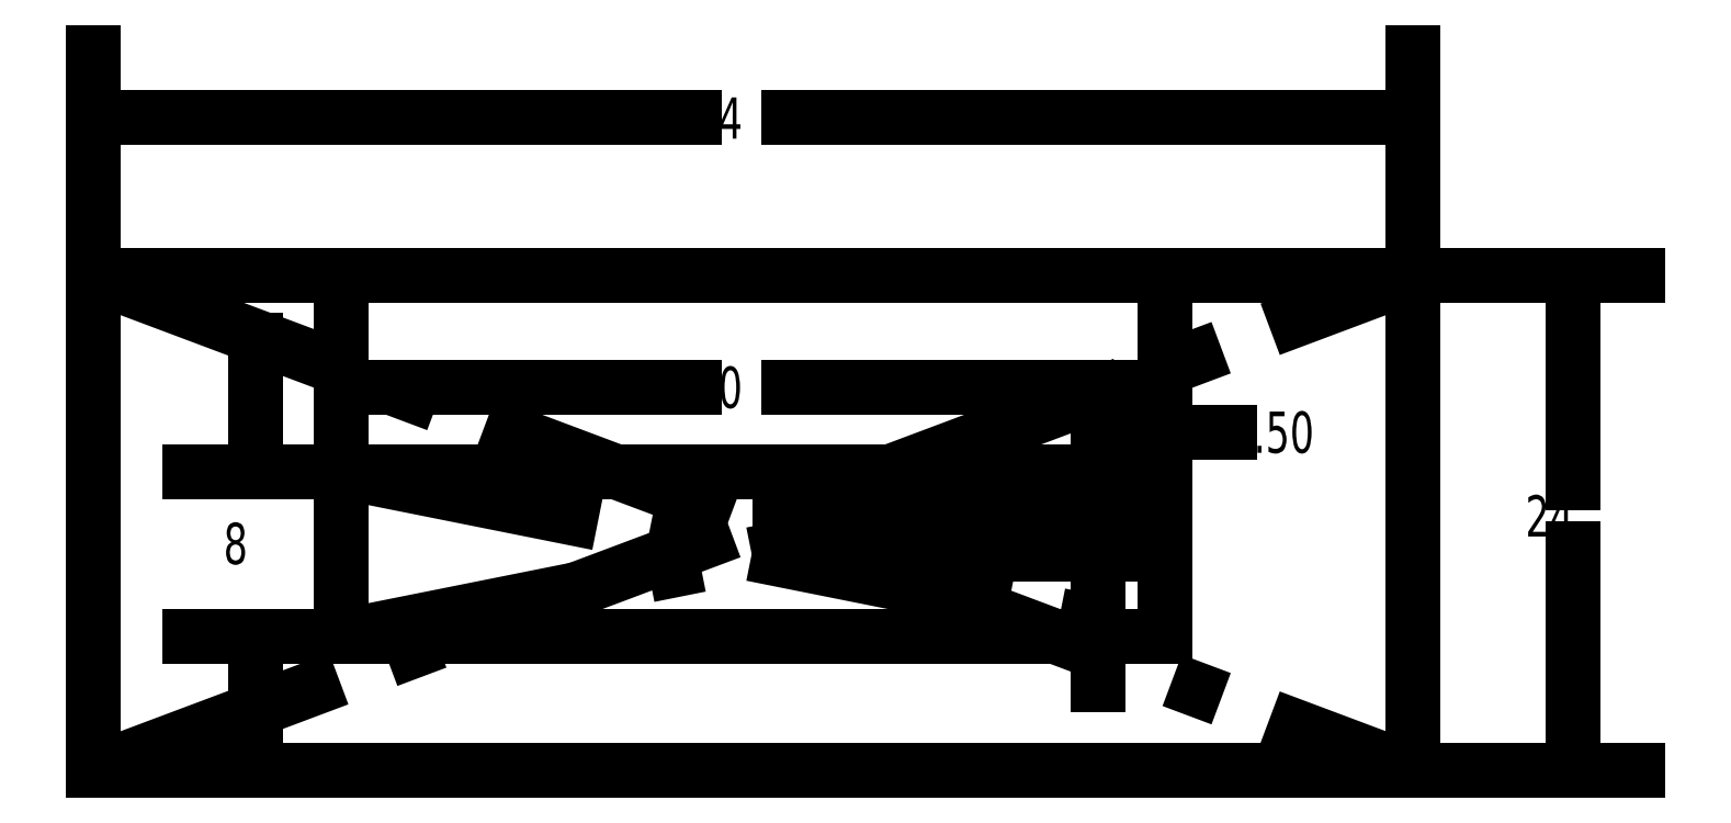
<metadata>
{"format":"dxf","ext":"dxf","renderer":"ezdxf+matplotlib","layout":"modelspace","background":"white","min_lineweight":24,"dpi":150}
</metadata>
<code>
0
SECTION
2
ENTITIES
0
LINE
8
0
10
60.65
20
167.1
30
0
11
124.7
21
167.1
31
0
0
LINE
8
0
10
60.65
20
167.1
30
0
11
60.65
21
143.1
31
0
0
LINE
8
0
10
60.65
20
143.1
30
0
11
124.7
21
143.1
31
0
0
LINE
8
0
10
124.7
20
167.1
30
0
11
124.7
21
143.1
31
0
0
LINE
8
0
10
60.65
20
167.1
30
0
11
124.7
21
143.1
31
0
0
LINE
8
0
10
60.65
20
143.1
30
0
11
124.7
21
167.1
31
0
0
LINE
8
0
10
72.65
20
157.6
30
0
11
112.7
21
157.6
31
0
0
LINE
8
0
10
72.65
20
157.6
30
0
11
72.65
21
149.6
31
0
0
LINE
8
0
10
72.65
20
149.6
30
0
11
112.7
21
149.6
31
0
0
LINE
8
0
10
112.7
20
157.6
30
0
11
112.7
21
149.6
31
0
0
LINE
8
0
10
72.65
20
157.6
30
0
11
112.7
21
149.6
31
0
0
LINE
8
0
10
72.65
20
149.6
30
0
11
112.7
21
157.6
31
0
0
POINT
8
0
10
92.65
20
155.1
30
0
0
POINT
8
0
10
92.65
20
153.6
30
0
0
DIMENSION
8
0
2
_D
10
124.7
20
174.8
30
0
11
92.07
21
174.8
31
0
70
   160
1
<>
71
     2
42
-1
3
SLDDIMSTYLE0
13
60.65
23
167.1
33
0
14
124.7
24
167.1
34
0
0
DIMENSION
8
0
2
_D_1
10
132.4
20
143.1
30
0
11
132.4
21
155.5
31
0
70
   160
1
<>
71
     2
42
-1
3
SLDDIMSTYLE0
13
124.7
23
167.1
33
0
14
124.7
24
143.1
34
0
50
90
0
DIMENSION
8
0
2
_D_2
10
109.4
20
153.6
30
0
11
109.4
21
159.6
31
0
70
   160
1
<>
71
     2
42
-1
3
SLDDIMSTYLE1
13
92.65
23
155.1
33
0
14
92.65
24
153.6
34
0
50
90
0
DIMENSION
8
0
2
_D_3
10
112.7
20
161.8
30
0
11
92.07
21
161.8
31
0
70
   160
1
<>
71
     2
42
-1
3
SLDDIMSTYLE0
13
72.65
23
157.6
33
0
14
112.7
24
157.6
34
0
0
DIMENSION
8
0
2
_D_4
10
68.5
20
149.6
30
0
11
68.5
21
154.2
31
0
70
   160
1
<>
71
     2
42
-1
3
SLDDIMSTYLE2
13
72.65
23
157.6
33
0
14
72.65
24
149.6
34
0
50
90
0
ENDSEC
0
EOF

</code>
